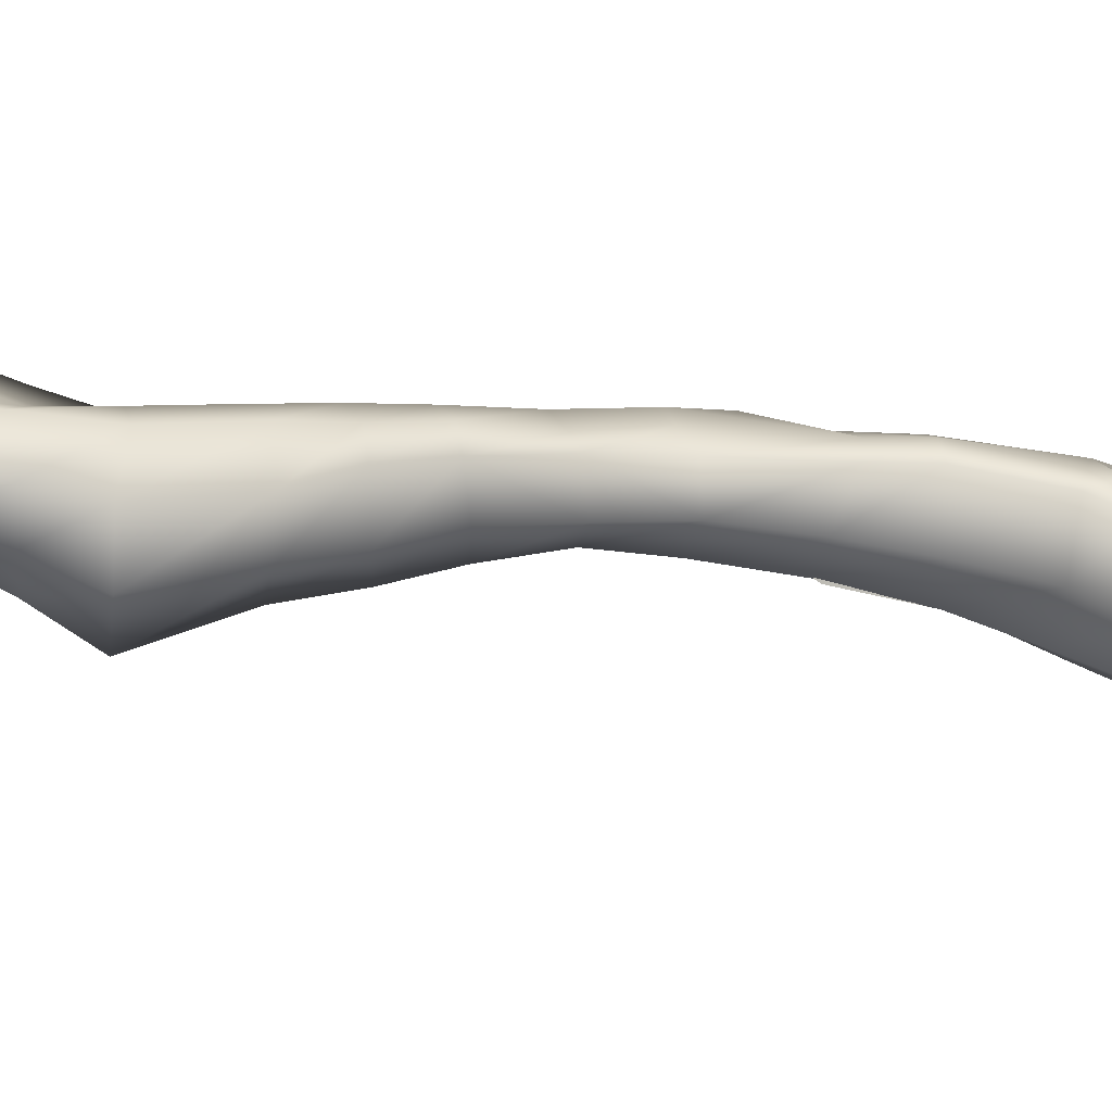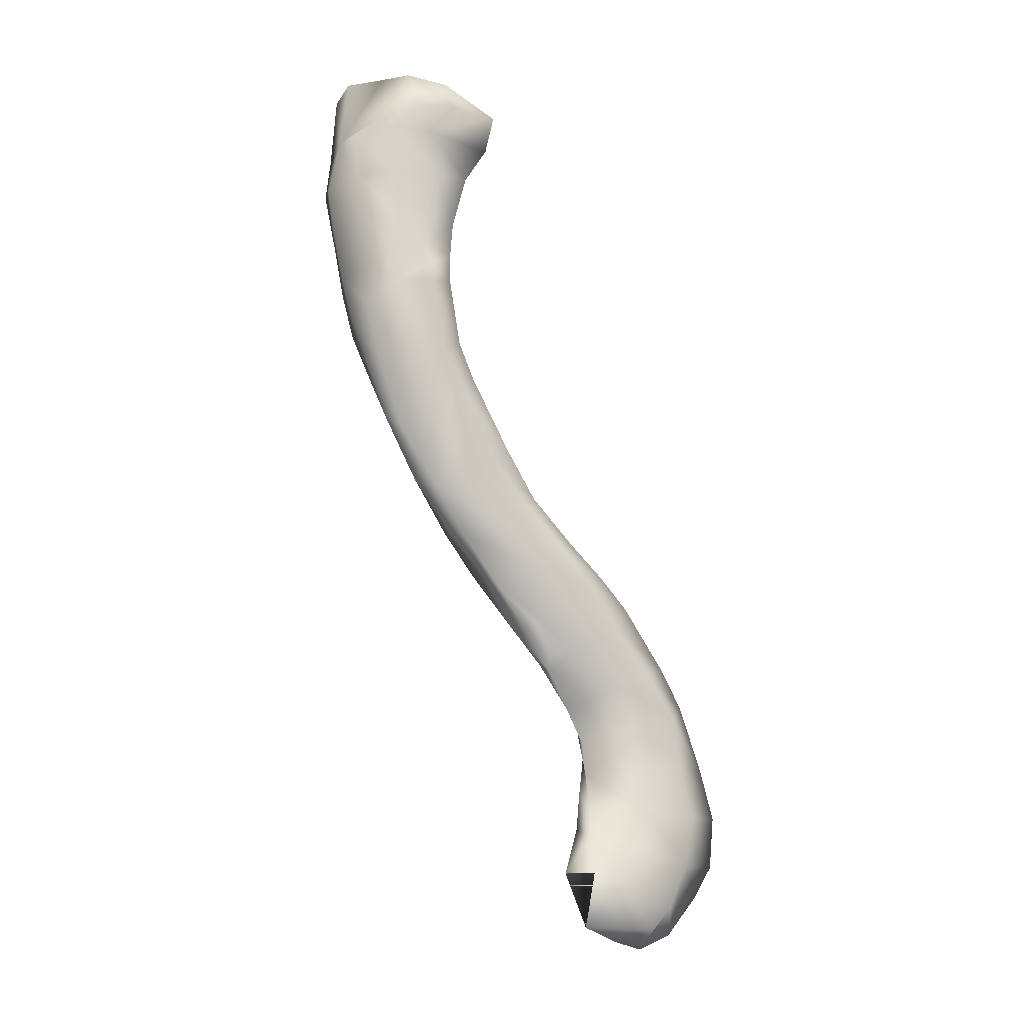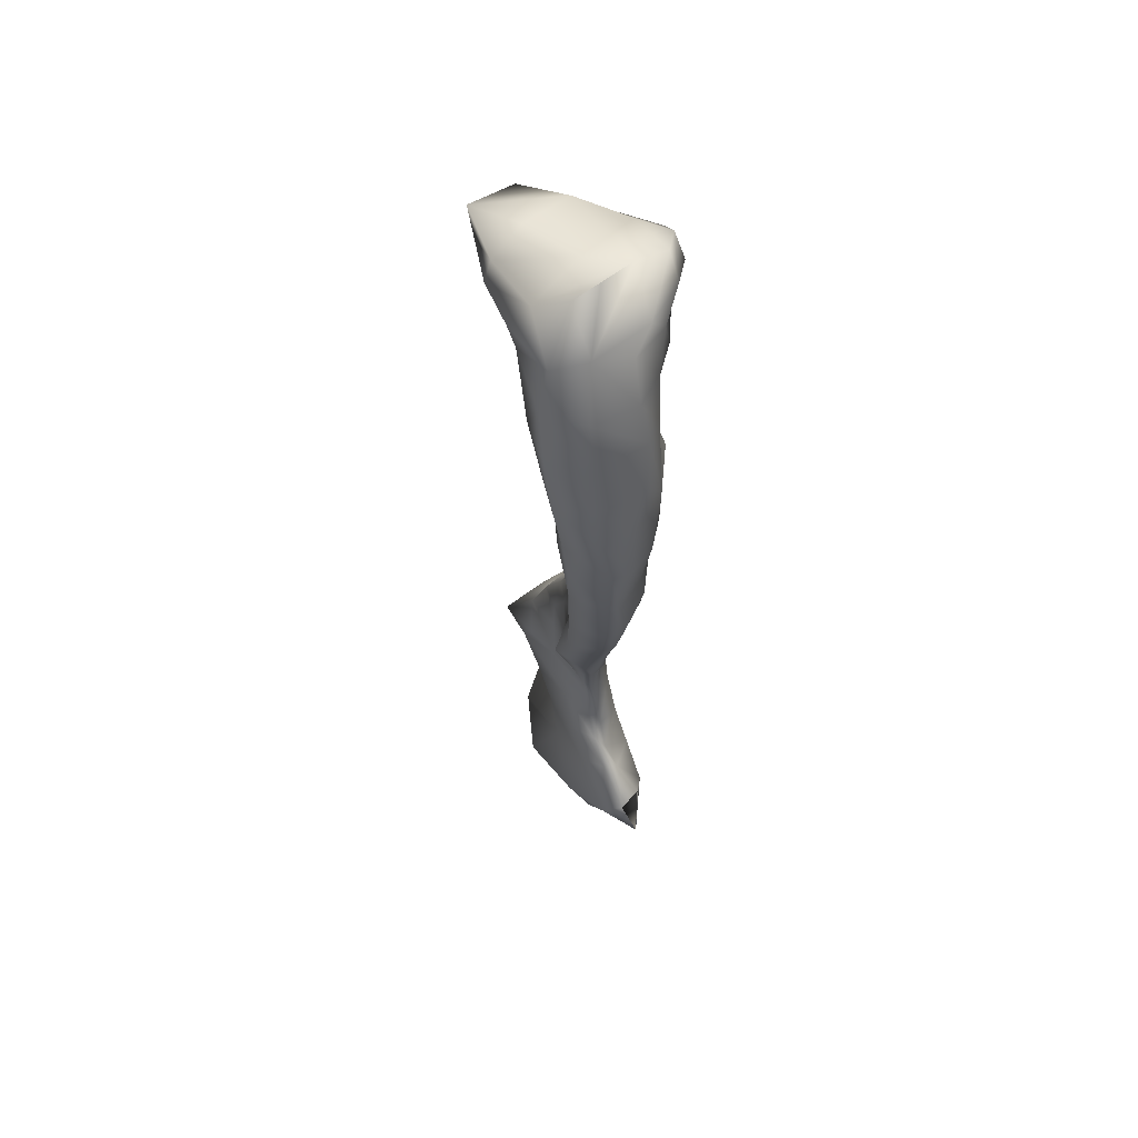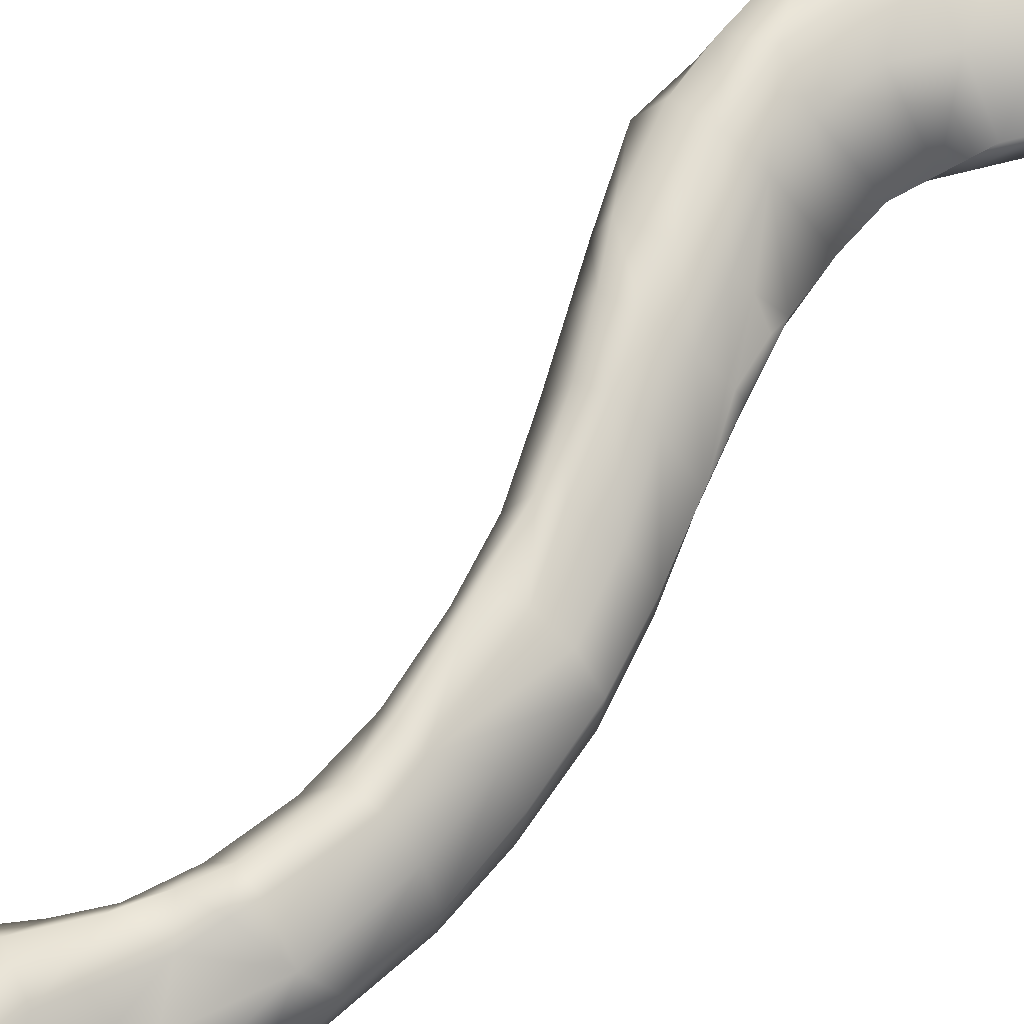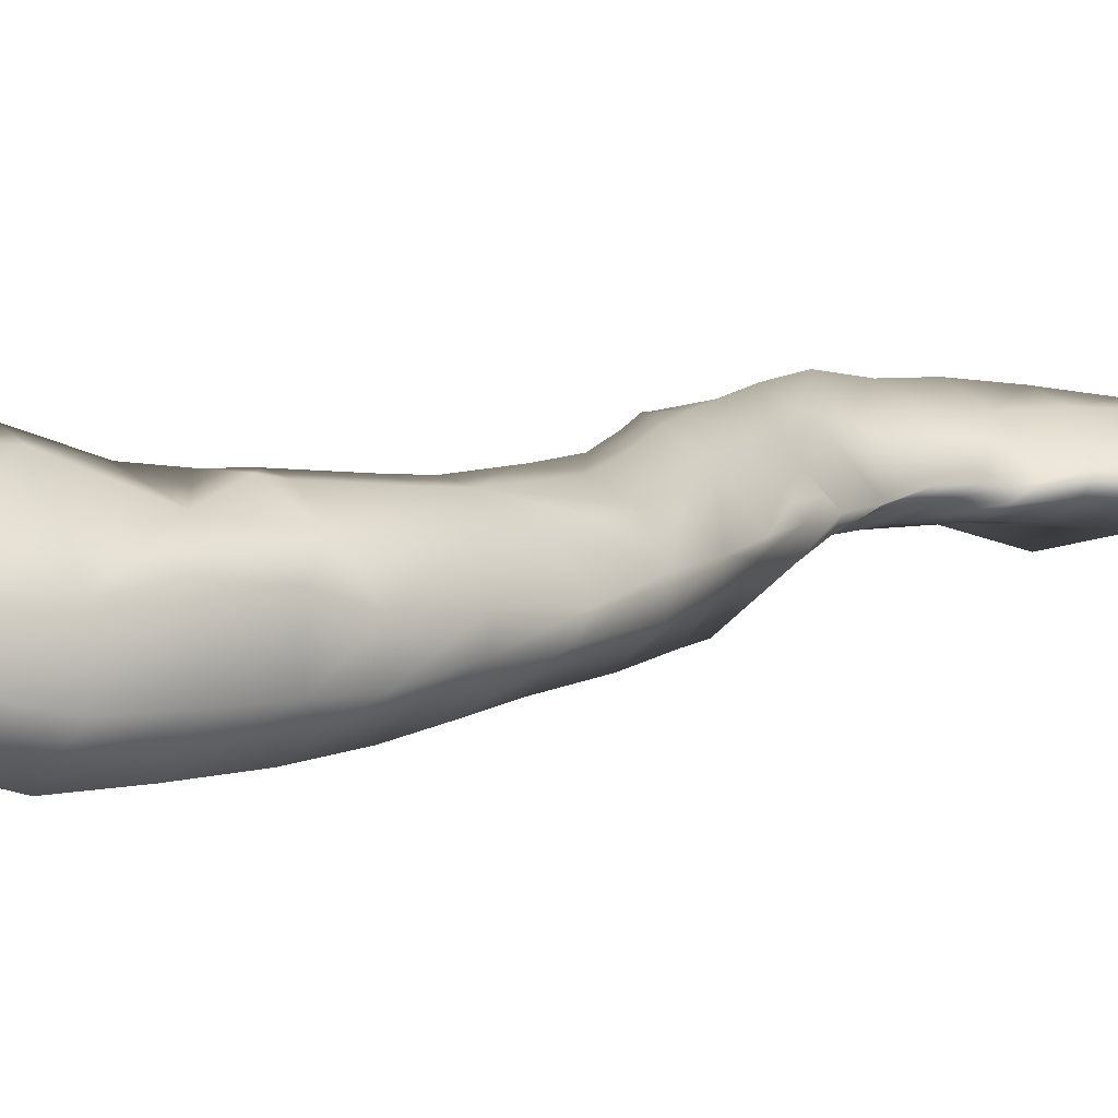
<metadata>
{"format":"obj","ext":"obj","renderer":"f3d","projection":"perspective","resolution":1024,"background":"white","views":[{"elev":52.2,"azim":-70.7,"up":"+Y"},{"elev":-13.0,"azim":123.8,"up":"+Z"},{"elev":41.2,"azim":51.9,"up":"+Z"},{"elev":50.6,"azim":59.1,"up":"+Y"},{"elev":-9.5,"azim":57.0,"up":"+Y"}]}
</metadata>
<code>
v -0.01546 0.01958 -0.1128
v -0.01451 0.01869 -0.1201
v -0.01429 0.01564 -0.1128
v -0.01781 0.0174 -0.1077
v -0.01823 0.02239 -0.1141
v -0.02396 0.02376 -0.1203
v -0.02021 0.01984 -0.1219
v -0.01835 0.01513 -0.1166
v -0.01807 0.01511 -0.1068
v -0.02197 0.02273 -0.1092
v -0.01947 0.01642 -0.1042
v -0.01975 0.01457 -0.1016
v -0.02641 0.02509 -0.1173
v -0.02494 0.02092 -0.123
v -0.02289 0.01636 -0.1202
v -0.02624 0.01506 -0.1182
v -0.02242 0.01409 -0.1077
v -0.02432 0.01405 -0.1027
v -0.0297 0.02591 -0.1114
v -0.02416 0.02217 -0.1037
v -0.01967 0.01567 -0.09914
v -0.02124 0.01432 -0.09623
v -0.02527 0.01347 -0.09613
v -0.02905 0.02323 -0.121
v -0.02873 0.01794 -0.1217
v -0.02931 0.01508 -0.1086
v -0.03488 0.01456 -0.1159
v -0.03627 0.01634 -0.1164
v -0.03034 0.01504 -0.1032
v -0.03183 0.01388 -0.09641
v -0.03778 0.0254 -0.1115
v -0.03477 0.02435 -0.1159
v -0.03153 0.02608 -0.1048
v -0.02596 0.02204 -0.09822
v -0.01977 0.01514 -0.09481
v -0.0206 0.01375 -0.09281
v -0.02514 0.01244 -0.09167
v -0.03323 0.01205 -0.08894
v -0.03901 0.01683 -0.1094
v -0.03916 0.0203 -0.102
v -0.04031 0.01942 -0.1108
v -0.03628 0.01944 -0.09699
v -0.03504 0.01433 -0.08874
v -0.03827 0.02576 -0.1046
v -0.03022 0.02491 -0.09773
v -0.02539 0.02047 -0.09185
v -0.01868 0.01328 -0.08988
v -0.02033 0.01276 -0.08939
v -0.02493 0.01133 -0.08671
v -0.03443 0.009934 -0.08336
v -0.02933 0.01048 -0.085
v -0.03918 0.02371 -0.1035
v -0.03718 0.02211 -0.09691
v -0.03531 0.01942 -0.08838
v -0.03463 0.01688 -0.08244
v -0.03655 0.02483 -0.09787
v -0.02909 0.02465 -0.09125
v -0.02278 0.01969 -0.0865
v -0.01658 0.01174 -0.08456
v -0.01657 0.01011 -0.08354
v -0.02108 0.009789 -0.08068
v -0.01849 0.009077 -0.08257
v -0.02679 0.008838 -0.07616
v -0.02348 0.01003 -0.0789
v -0.02803 0.01446 -0.075
v -0.03328 0.02345 -0.08886
v -0.03126 0.02155 -0.08332
v -0.02544 0.01921 -0.07521
v -0.02593 0.02235 -0.08444
v -0.01758 0.01464 -0.08208
v -0.01819 0.01707 -0.08053
v -0.01527 0.01253 -0.08208
v -0.01287 0.009883 -0.07856
v -0.01341 0.007373 -0.07836
v -0.01593 0.005819 -0.07737
v -0.02083 0.008177 -0.07244
v -0.01778 0.007523 -0.07493
v -0.02349 0.01293 -0.07013
v -0.02286 0.008263 -0.0705
v -0.02081 0.01789 -0.0711
v -0.02057 0.0195 -0.07736
v -0.01759 0.01768 -0.07277
v -0.01312 0.01126 -0.07777
v -0.01345 0.01213 -0.07731
v -0.01453 0.0151 -0.07532
v -0.008842 0.007878 -0.07264
v -0.008652 0.006379 -0.07188
v -0.01216 0.00153 -0.07049
v -0.0137 0.004752 -0.06915
v -0.01819 0.007056 -0.06561
v -0.01601 0.006111 -0.0672
v -0.0165 0.01552 -0.06659
v -0.01882 0.01172 -0.06523
v -0.01392 0.01556 -0.06809
v -0.01114 0.01306 -0.07032
v -0.00426 0.005408 -0.06612
v -0.007483 -0.000119 -0.06489
v -0.004285 0.003074 -0.06573
v -0.01028 0.003109 -0.06228
v -0.01377 0.008713 -0.05915
v -0.0136 0.005629 -0.05995
v -0.009791 0.01215 -0.06191
v -0.01146 0.01251 -0.06051
v -0.006504 0.00966 -0.06449
v 6.4e-05 5.8e-05 -0.05849
v -4.7e-05 0.003254 -0.05923
v -0.006928 0.000218 -0.05612
v -0.003917 -0.00262 -0.05767
v -0.009939 0.002612 -0.05388
v -0.009743 0.006862 -0.05269
v -0.002018 0.007423 -0.05791
v -0.005023 0.009666 -0.05621
v -0.007606 0.01052 -0.05378
v -0.000805 -0.005034 -0.04931
v 0.003811 -0.002462 -0.04974
v 0.00055 0.005796 -0.05374
v 0.001787 0.003975 -0.04986
v 0.003204 -0.000165 -0.05107
v -0.006736 -2.4e-05 -0.04558
v -0.003354 -0.00332 -0.04805
v -0.006358 0.004223 -0.0452
v -0.002668 0.008024 -0.04422
v 0.000231 0.006885 -0.04494
v -0.002306 -0.005742 -0.04087
v 0.001798 -0.0073 -0.0424
v 0.00622 -0.004128 -0.04218
v 0.006669 -0.001406 -0.04233
v 0.005113 0.002863 -0.04185
v 0.002422 0.006168 -0.04055
v -0.004171 0.002456 -0.03761
v -0.004317 -0.002886 -0.03769
v -0.000387 0.007226 -0.03934
v -0.001537 -0.00643 -0.03672
v 0.003303 -0.009218 -0.03652
v 0.006764 -0.006714 -0.03519
v 0.008429 -0.002677 -0.03406
v 0.0076 0.001838 -0.03109
v 0.003583 0.005406 -0.03078
v -0.003193 0.001559 -0.02991
v 0.000958 0.006454 -0.03039
v -0.003735 -0.00476 -0.03008
v -0.001469 -0.00847 -0.0293
v 0.003695 -0.01094 -0.02988
v 0.00785 -0.007683 -0.02933
v 0.008861 -0.001601 -0.02851
v 0.003848 0.005458 -0.02823
v 0.00724 0.001482 -0.02097
v 0.003071 0.003136 -0.02459
v 0.009423 -0.001699 -0.02138
v 0.000483 0.006081 -0.02621
v -0.003938 0.000384 -0.02401
v -0.004226 -0.005444 -0.02233
v -0.001619 -0.01032 -0.02076
v 0.004048 -0.01232 -0.02241
v 0.008567 -0.008778 -0.02239
v 0.009876 -0.003604 -0.01505
v 0.007262 0.001266 -0.01428
v -9.2e-05 0.006084 -0.02144
v 0.003689 0.005619 -0.01419
v 0.00891 -0.009727 -0.01562
v -0.005334 0.000347 -0.01935
v -0.005953 -0.00461 -0.0172
v -0.003193 -0.00758 -0.01172
v -0.001521 -0.01167 -0.01038
v 0.00494 -0.01359 -0.01449
v 0.007817 -0.00881 -0.008266
v 0.009944 -0.004603 -0.008483
v 0.008019 0.001159 -0.007959
v -0.000869 0.00773 -0.01455
v 0.004361 0.005007 -0.008195
v 0.005188 -0.01256 -0.00926
v -0.007664 0.001094 -0.01257
v -0.007429 -0.007545 -0.009904
v -0.00897 -0.004165 -0.01036
v -0.004747 -0.01071 -0.008332
v -0.001369 -0.01297 -0.006786
v 0.006512 -0.01055 -0.000674
v 0.007595 -0.007499 0.000966
v 0.006488 -0.002145 0.000865
v 0.008323 -0.001066 -0.00631
v 0.006174 0.004419 -0.004584
v -0.003925 0.009105 -0.009351
v 0.002841 0.008143 -0.004804
v -0.003565 0.01073 -0.004744
v 0.00176 -0.0121 -0.003101
v -0.01022 0.002628 -0.007184
v -0.01227 -0.009094 -0.002932
v -0.006665 -0.01193 -0.004643
v -0.01277 -0.002737 -0.004354
v -1.8e-05 -1.7e-05 1e-06
v 0.006474 0.002655 0.000316
v 0.000807 -0.004759 -0.000379
v 0.002677 0.006554 -0.000697
v -0.01028 0.004955 -0.002858
v -0.001946 0.004803 -0.000708
v -0.005948 -0.01152 -0.00156
v -0.0142 -0.002013 0.000299
v -0.01364 -0.008983 0.000515
v -0.007323 0.000375 0.001184
v -0.006463 -0.006896 0.000835
v -0.004407 -0.002805 -0.03818
v -0.006922 0.000288 -0.04601
v -0.006924 -0.000169 -0.0453
g grp1
f 1 2 3
f 4 1 3
f 1 5 2
f 1 3 2
f 4 5 1
f 6 7 2
f 8 2 7
f 3 2 8
f 6 2 5
f 9 3 8
f 4 3 9
f 4 10 5
f 10 4 11
f 12 11 4
f 12 4 9
f 5 10 13
f 5 13 6
f 14 6 13
f 6 14 7
f 15 7 14
f 8 7 15
f 8 15 16
f 9 8 17
f 8 16 17
f 9 17 18
f 9 18 12
f 13 10 19
f 20 19 10
f 10 11 20
f 20 11 21
f 22 21 11
f 22 11 12
f 12 18 23
f 12 23 22
f 24 13 19
f 14 13 24
f 24 25 14
f 25 15 14
f 25 16 15
f 16 26 17
f 16 27 26
f 28 27 16
f 28 16 25
f 29 18 17
f 29 17 26
f 30 23 18
f 30 18 29
f 31 32 19
f 20 33 19
f 24 19 32
f 33 31 19
f 34 33 20
f 20 21 34
f 34 21 35
f 21 22 36
f 21 36 35
f 22 23 37
f 22 37 36
f 38 37 23
f 38 23 30
f 32 25 24
f 32 28 25
f 39 26 27
f 40 29 26
f 40 26 39
f 41 39 27
f 41 27 28
f 31 41 28
f 31 28 32
f 42 30 29
f 42 29 40
f 43 38 30
f 43 30 42
f 33 44 31
f 44 41 31
f 34 45 33
f 45 44 33
f 46 45 34
f 34 35 46
f 46 35 47
f 48 47 35
f 48 35 36
f 36 37 49
f 36 49 48
f 49 37 38
f 43 50 38
f 51 38 50
f 49 38 51
f 52 40 39
f 52 39 41
f 53 42 40
f 53 40 52
f 44 52 41
f 54 43 42
f 54 42 53
f 55 50 43
f 55 43 54
f 45 56 44
f 56 52 44
f 46 57 45
f 57 56 45
f 58 57 46
f 46 47 58
f 58 47 59
f 60 59 47
f 60 47 48
f 48 49 61
f 62 60 48
f 48 61 62
f 63 64 49
f 61 49 64
f 63 49 51
f 51 50 63
f 65 63 50
f 65 50 55
f 56 53 52
f 66 54 53
f 66 53 56
f 67 55 54
f 67 54 66
f 68 65 55
f 68 55 67
f 57 66 56
f 58 69 57
f 69 66 57
f 70 71 58
f 71 69 58
f 58 59 70
f 72 70 59
f 72 59 73
f 74 73 59
f 74 59 60
f 75 74 60
f 75 60 62
f 76 77 61
f 76 61 64
f 77 62 61
f 77 75 62
f 63 65 78
f 79 64 63
f 63 78 79
f 79 76 64
f 80 78 65
f 80 65 68
f 69 67 66
f 81 68 67
f 81 67 69
f 82 80 68
f 82 68 81
f 71 81 69
f 83 84 70
f 83 70 72
f 84 71 70
f 84 85 71
f 85 81 71
f 72 73 83
f 83 73 86
f 87 86 73
f 87 73 74
f 88 87 74
f 88 74 75
f 89 88 75
f 89 75 77
f 90 91 76
f 90 76 79
f 91 77 76
f 91 89 77
f 92 93 78
f 93 79 78
f 92 78 80
f 93 90 79
f 94 92 80
f 94 80 82
f 85 82 81
f 95 94 82
f 95 82 85
f 83 86 84
f 86 85 84
f 86 95 85
f 95 86 96
f 96 86 87
f 97 98 87
f 97 87 88
f 96 87 98
f 99 97 88
f 99 88 89
f 99 89 91
f 100 101 90
f 101 91 90
f 100 90 93
f 101 99 91
f 102 103 92
f 100 93 92
f 102 92 94
f 100 92 103
f 104 102 94
f 104 94 95
f 95 96 104
f 96 98 105
f 106 104 96
f 96 105 106
f 107 108 97
f 107 97 99
f 108 98 97
f 108 105 98
f 109 107 99
f 109 99 101
f 110 101 100
f 103 110 100
f 110 109 101
f 111 112 102
f 111 102 104
f 112 103 102
f 103 113 110
f 112 113 103
f 106 111 104
f 114 115 105
f 106 105 115
f 114 105 108
f 116 111 106
f 106 117 116
f 118 117 106
f 106 115 118
f 107 109 119
f 120 108 107
f 107 119 120
f 120 114 108
f 121 119 109
f 121 109 110
f 122 121 110
f 122 110 113
f 123 112 111
f 123 111 116
f 113 112 123
f 113 123 122
f 124 125 114
f 124 114 120
f 125 115 114
f 125 126 115
f 118 115 126
f 116 117 123
f 127 128 117
f 129 123 117
f 127 117 118
f 129 117 128
f 118 126 127
f 130 131 119
f 121 130 119
f 120 119 131
f 120 131 124
f 121 122 132
f 121 132 130
f 122 123 129
f 122 129 132
f 133 124 131
f 134 125 124
f 133 134 124
f 134 126 125
f 134 135 126
f 127 126 135
f 136 128 127
f 127 135 136
f 136 137 128
f 137 129 128
f 132 129 138
f 137 138 129
f 130 139 131
f 130 132 140
f 130 140 139
f 139 141 131
f 141 133 131
f 132 138 140
f 141 142 133
f 142 134 133
f 142 143 134
f 143 135 134
f 143 144 135
f 136 135 144
f 145 137 136
f 136 144 145
f 146 138 137
f 147 148 137
f 149 147 137
f 148 146 137
f 149 137 145
f 140 138 146
f 139 140 150
f 151 141 139
f 139 150 151
f 140 146 150
f 151 152 141
f 142 141 152
f 152 153 142
f 143 142 153
f 153 154 143
f 154 144 143
f 154 155 144
f 145 144 155
f 145 155 149
f 150 146 148
f 156 157 147
f 148 147 157
f 156 147 149
f 158 148 159
f 150 148 158
f 148 157 159
f 149 155 160
f 149 160 156
f 151 150 158
f 161 152 151
f 151 158 161
f 162 153 152
f 161 162 152
f 163 153 162
f 164 153 163
f 165 154 153
f 165 153 164
f 165 155 154
f 165 160 155
f 166 167 156
f 167 157 156
f 166 156 160
f 167 168 157
f 159 157 168
f 161 158 169
f 158 159 169
f 169 159 170
f 159 168 170
f 171 166 160
f 171 160 165
f 172 162 161
f 161 169 172
f 173 163 162
f 172 174 162
f 173 162 174
f 175 163 173
f 164 163 175
f 171 165 164
f 175 176 164
f 171 164 176
f 177 178 166
f 179 180 166
f 166 180 167
f 177 166 171
f 179 166 178
f 180 168 167
f 168 180 181
f 168 181 170
f 172 169 182
f 169 170 182
f 170 181 183
f 170 183 184
f 170 184 182
f 171 176 185
f 171 185 177
f 172 182 186
f 186 174 172
f 173 187 188
f 174 187 173
f 173 188 175
f 186 189 174
f 174 189 187
f 175 188 176
f 188 185 176
f 179 178 177
f 179 177 185
f 190 191 179
f 190 179 192
f 191 180 179
f 179 185 192
f 191 181 180
f 193 183 181
f 193 181 191
f 194 186 182
f 194 182 184
f 183 193 184
f 194 184 195
f 184 193 195
f 192 185 196
f 188 196 185
f 197 189 186
f 197 186 194
f 187 198 196
f 187 189 197
f 187 196 188
f 187 197 198
f 195 190 199
f 192 199 190
f 195 191 190
f 195 193 191
f 192 200 199
f 192 196 200
f 199 197 194
f 195 199 194
f 200 196 198
f 198 197 199
f 198 199 200
f 203 202 201

</code>
